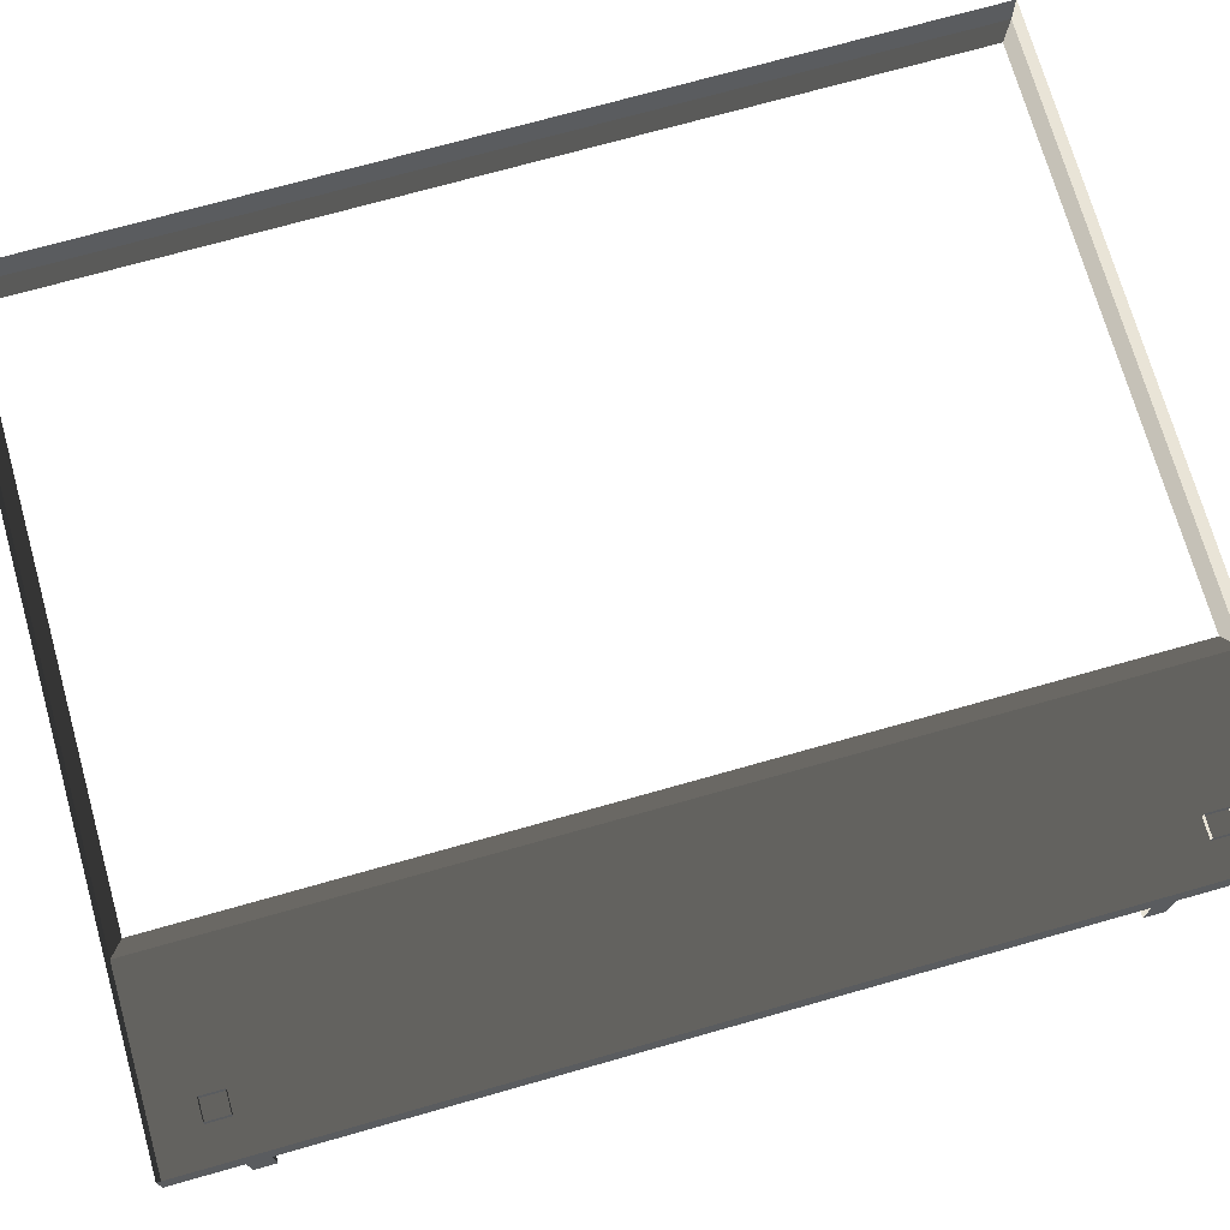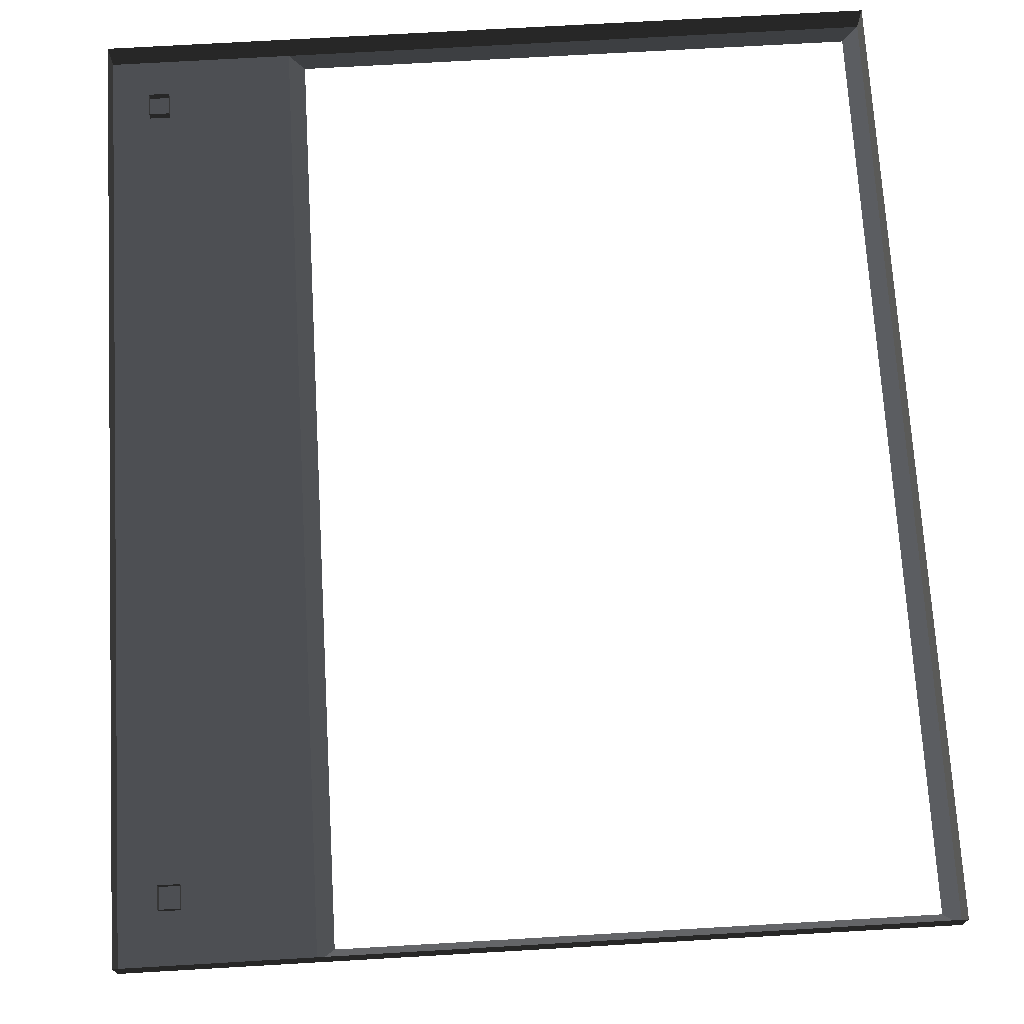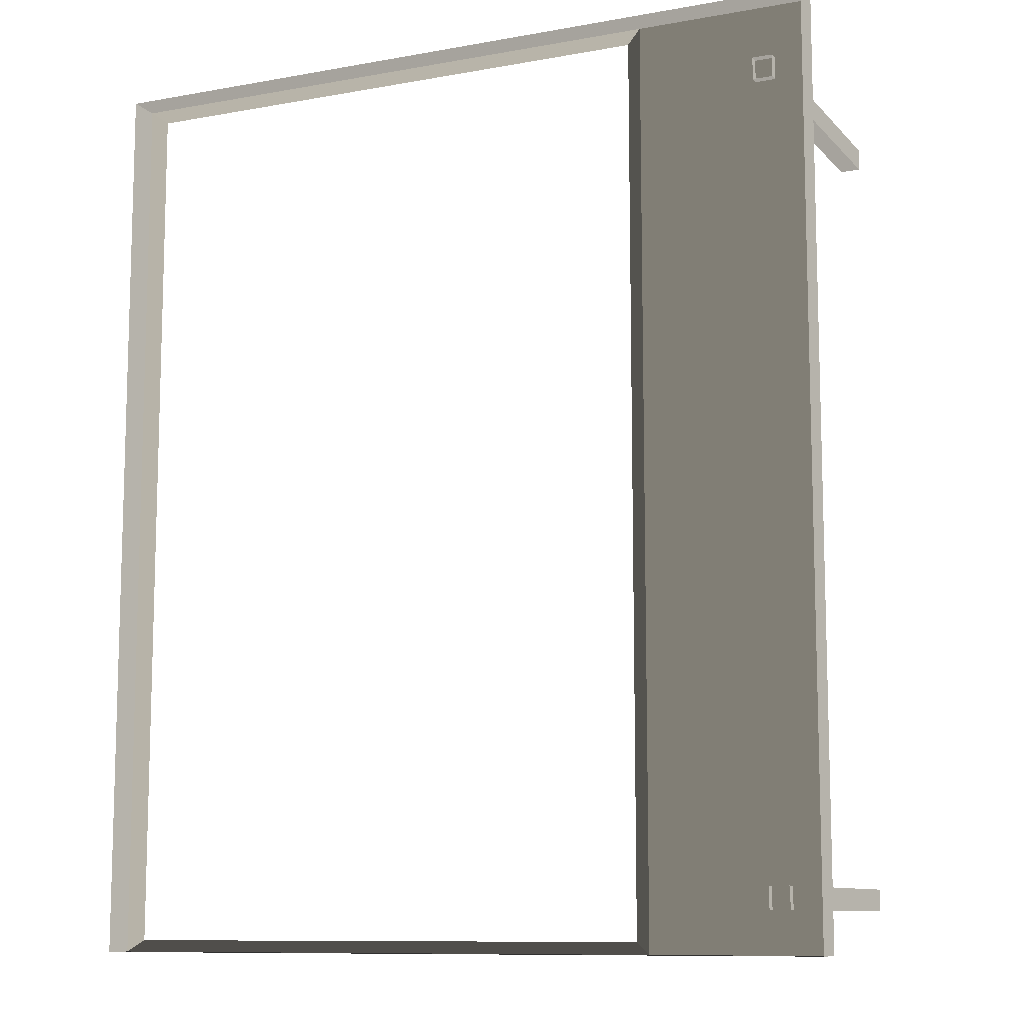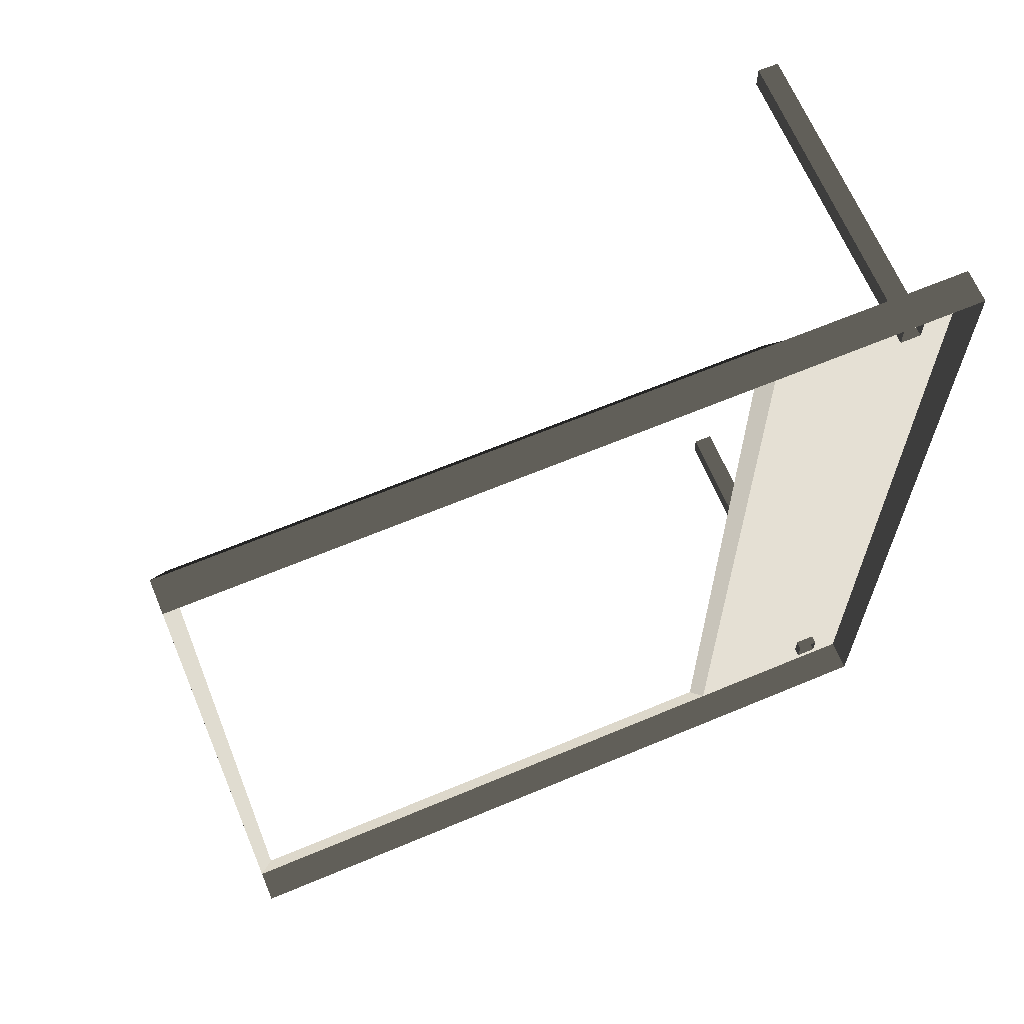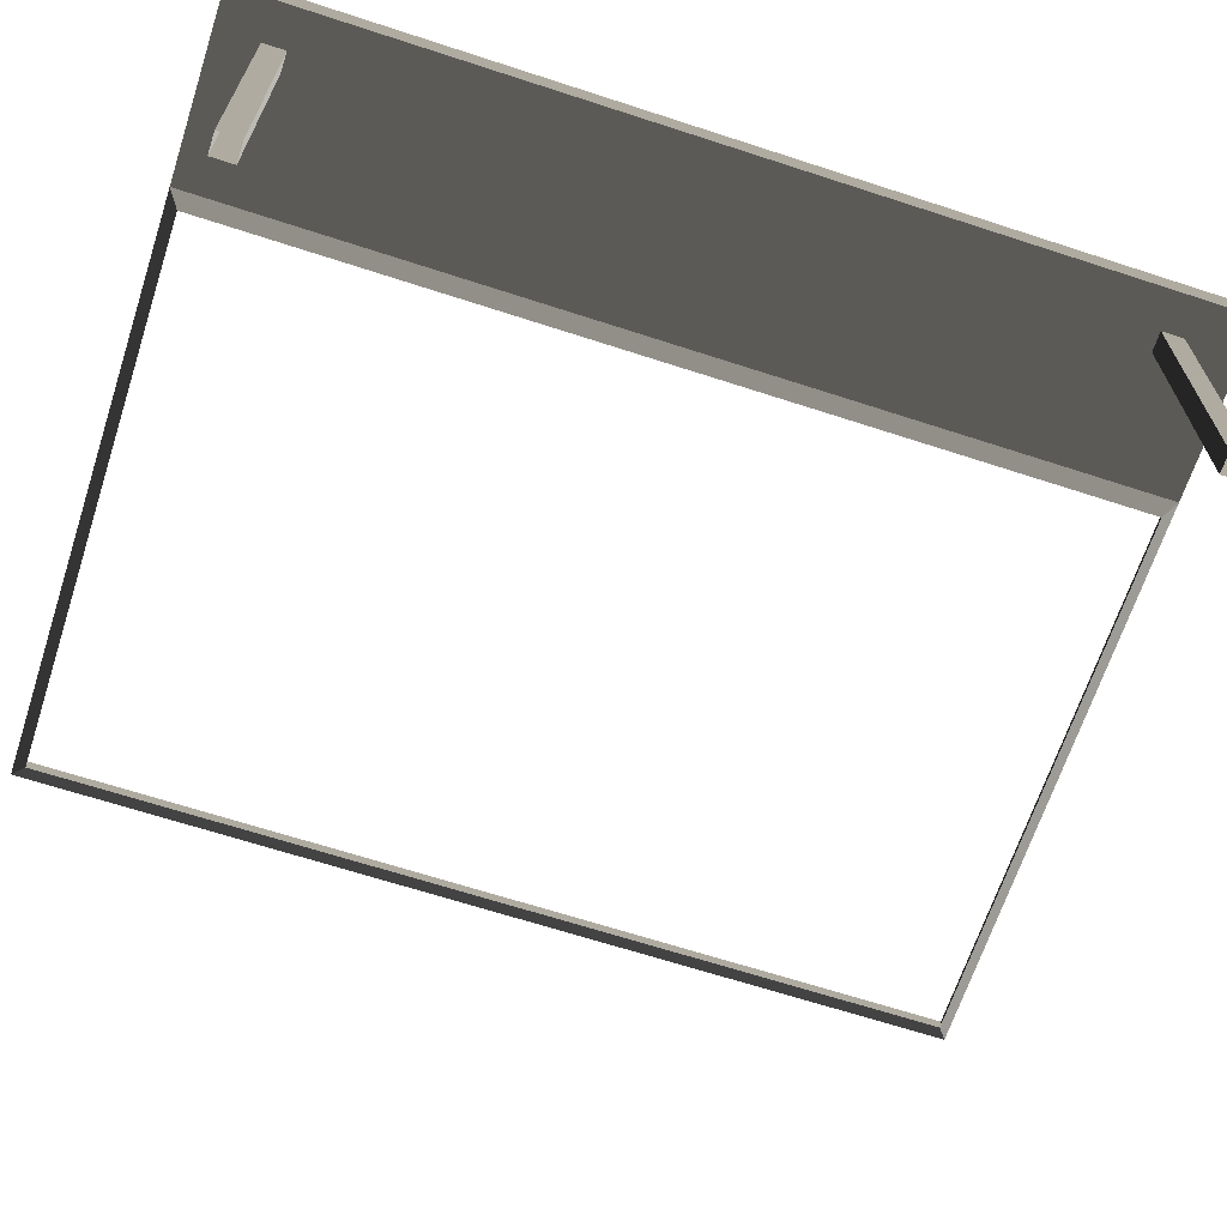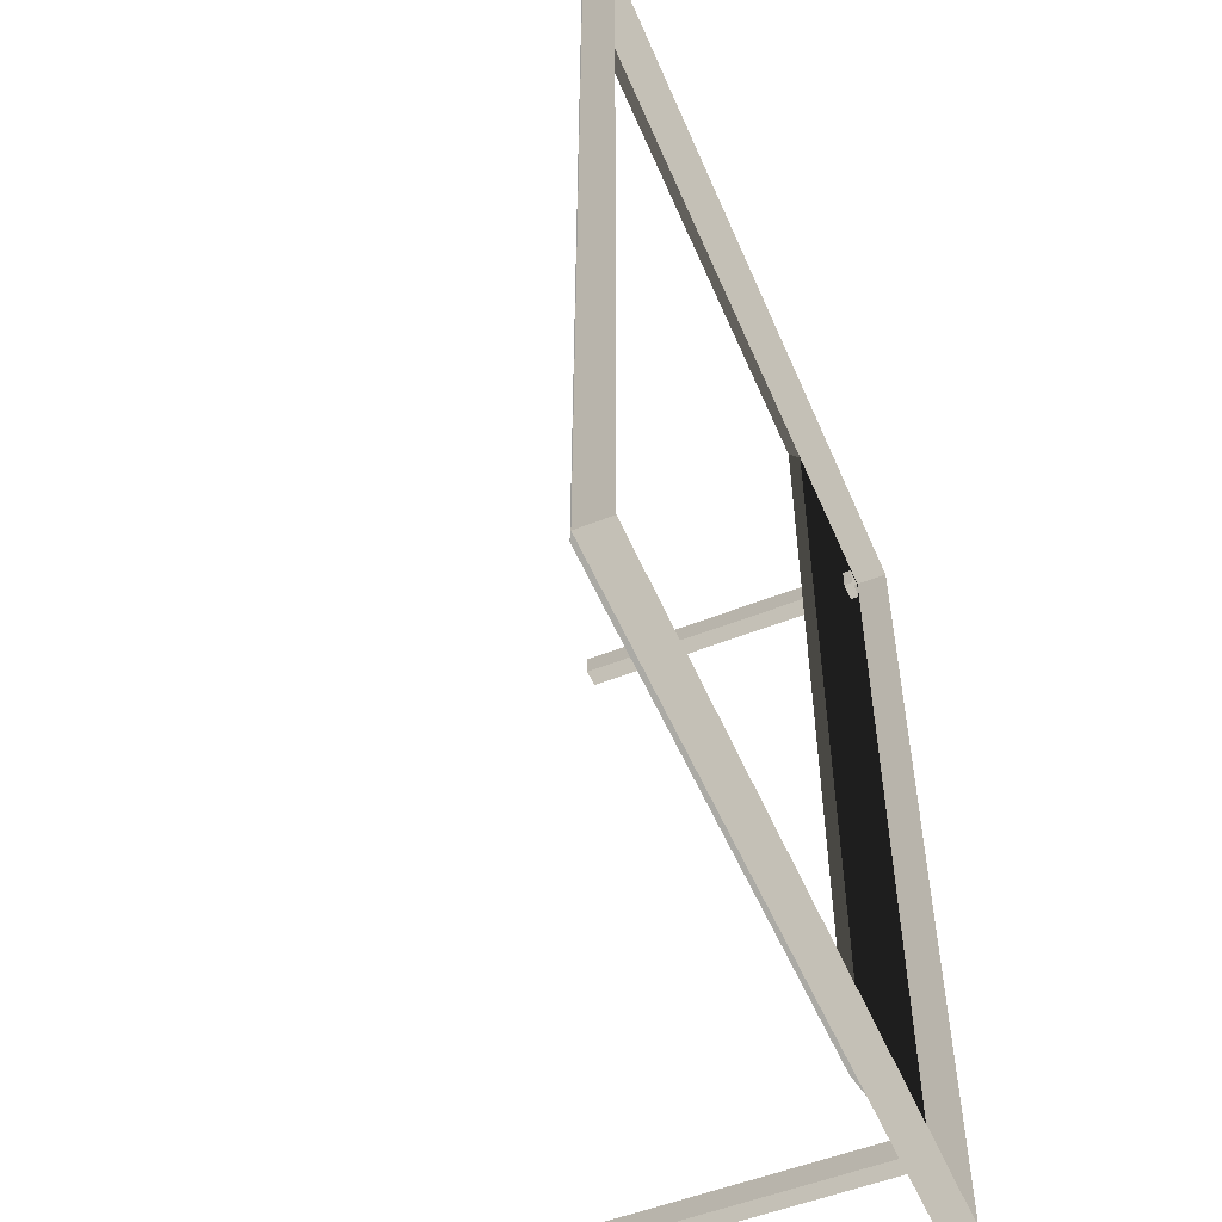
<metadata>
{"format":"obj","ext":"obj","renderer":"f3d","projection":"perspective","resolution":1024,"background":"white","views":[{"elev":72.3,"azim":74.2,"up":"+Z"},{"elev":71.7,"azim":176.7,"up":"+Z"},{"elev":-10.3,"azim":24.5,"up":"+Y"},{"elev":65.7,"azim":-22.8,"up":"+Y"},{"elev":-66.4,"azim":71.9,"up":"+Z"},{"elev":-53.8,"azim":-67.1,"up":"+Y"}]}
</metadata>
<code>
v -0.9954 -2.047 0.4622
v -0.8321 -2.17 0.5438
v -0.8321 7.496 0.5438
v -0.9954 7.374 0.4622
v -0.8321 7.496 0.5438
v -0.8321 7.496 0.8882
v -6.965 7.496 0.8882
v -6.965 7.496 0.5438
v -6.802 7.374 0.4622
v -6.965 7.496 0.5438
v -6.965 -2.17 0.5438
v -6.802 -2.047 0.4622
v -6.802 -2.047 0.4622
v -6.965 -2.17 0.5438
v -0.8321 -2.17 0.5438
v -0.9954 -2.047 0.4622
v -0.9954 7.374 0.4622
v -0.8321 7.496 0.5438
v -6.965 7.496 0.5438
v -6.802 7.374 0.4622
v -0.8321 -2.17 0.8882
v 1.053 -2.17 0.8882
v 1.053 -2.17 0.5438
v -0.8321 -2.17 0.5438
v -6.965 -2.17 0.5438
v -6.965 -2.17 0.8882
v -6.965 7.496 0.5438
v -6.965 7.496 0.8882
v -6.965 -2.17 0.8882
v -6.965 -2.17 0.5438
v 1.053 -2.17 0.5438
v 1.053 -2.17 0.8882
v 1.053 7.496 0.8882
v 1.053 7.496 0.5438
v -0.8321 -2.17 0.5438
v 1.053 -2.17 0.5438
v 1.053 7.496 0.5438
v -0.8321 7.496 0.5438
v -0.8321 7.496 0.5438
v 1.053 7.496 0.5438
v 1.053 7.496 0.8882
v -0.8321 7.496 0.8882
v 0.6585 -1.737 -2.58
v 0.6585 -1.737 0.6378
v 0.6585 -1.504 0.6378
v 0.6585 -1.504 -2.58
v 0.4466 -1.737 -2.58
v 0.4466 -1.504 -2.58
v 0.4466 -1.504 0.6378
v 0.4466 -1.737 0.6378
v 0.6585 -1.504 -2.58
v 0.6585 -1.504 0.6378
v 0.4466 -1.504 0.6378
v 0.4466 -1.504 -2.58
v 0.6585 -1.737 0.6378
v 0.6585 -1.737 -2.58
v 0.4466 -1.737 -2.58
v 0.4466 -1.737 0.6378
v 0.6585 6.696 -2.58
v 0.6585 6.696 0.6378
v 0.6585 6.929 0.6378
v 0.6585 6.929 -2.58
v 0.4466 6.696 -2.58
v 0.4466 6.929 -2.58
v 0.4466 6.929 0.6378
v 0.4466 6.696 0.6378
v 0.6585 6.929 -2.58
v 0.6585 6.929 0.6378
v 0.4466 6.929 0.6378
v 0.4466 6.929 -2.58
v 0.6585 6.696 0.6378
v 0.6585 6.696 -2.58
v 0.4466 6.696 -2.58
v 0.4466 6.696 0.6378
g Building.052_37618_350
f 1 3 2
f 1 4 3
f 5 7 6
f 5 8 7
f 9 11 10
f 9 12 11
f 13 15 14
f 13 16 15
f 17 19 18
f 17 20 19
f 21 23 22
f 21 24 23
f 25 24 21
f 25 21 26
f 27 29 28
f 27 30 29
f 31 33 32
f 31 34 33
f 35 37 36
f 35 38 37
f 39 41 40
f 39 42 41
f 43 45 44
f 43 46 45
f 47 49 48
f 47 50 49
f 51 53 52
f 51 54 53
f 55 57 56
f 55 58 57
f 59 61 60
f 59 62 61
f 63 65 64
f 63 66 65
f 67 69 68
f 67 70 69
f 71 73 72
f 71 74 73

</code>
